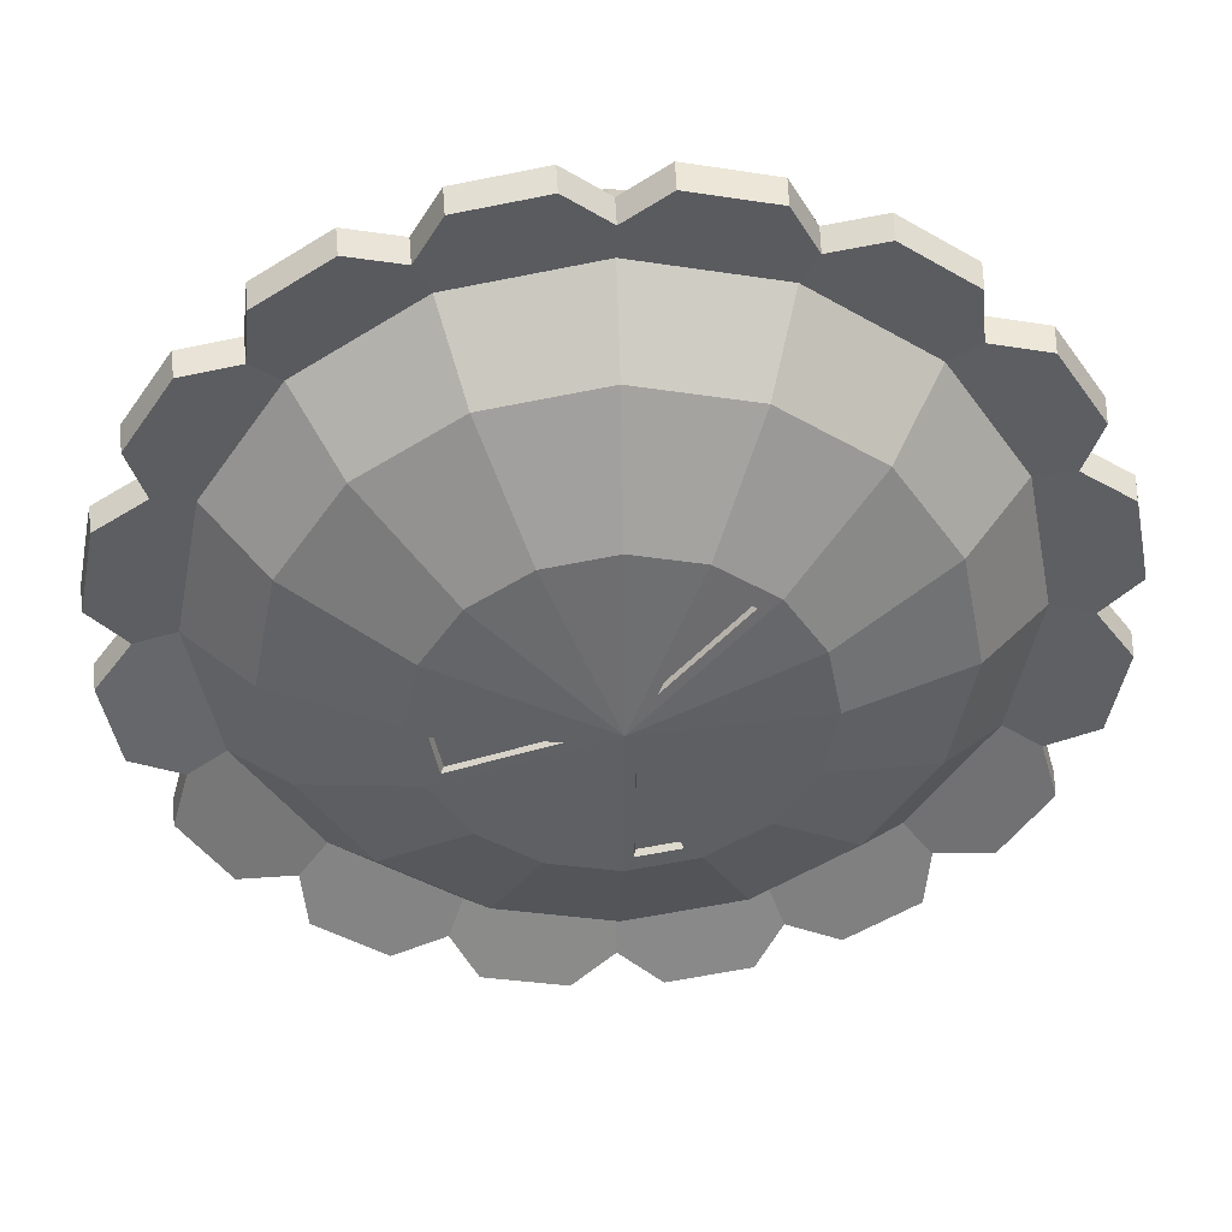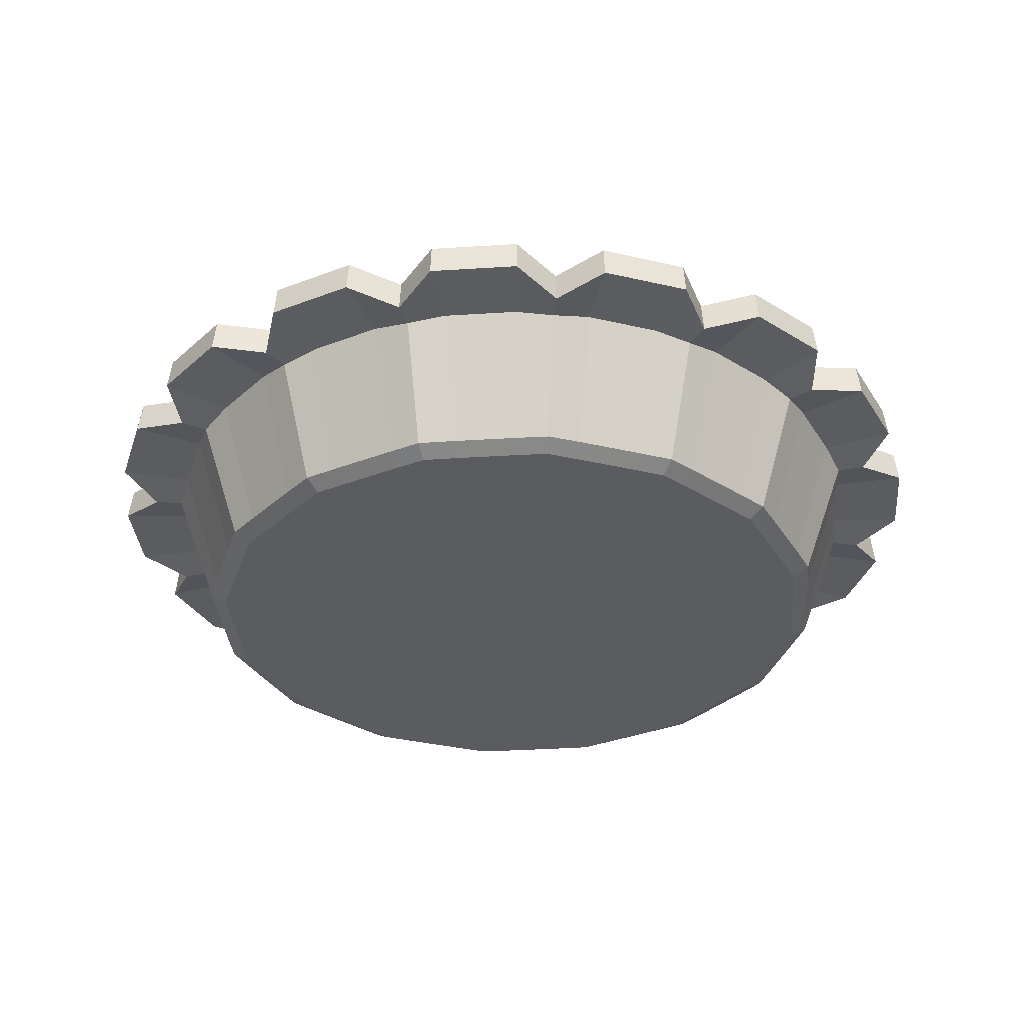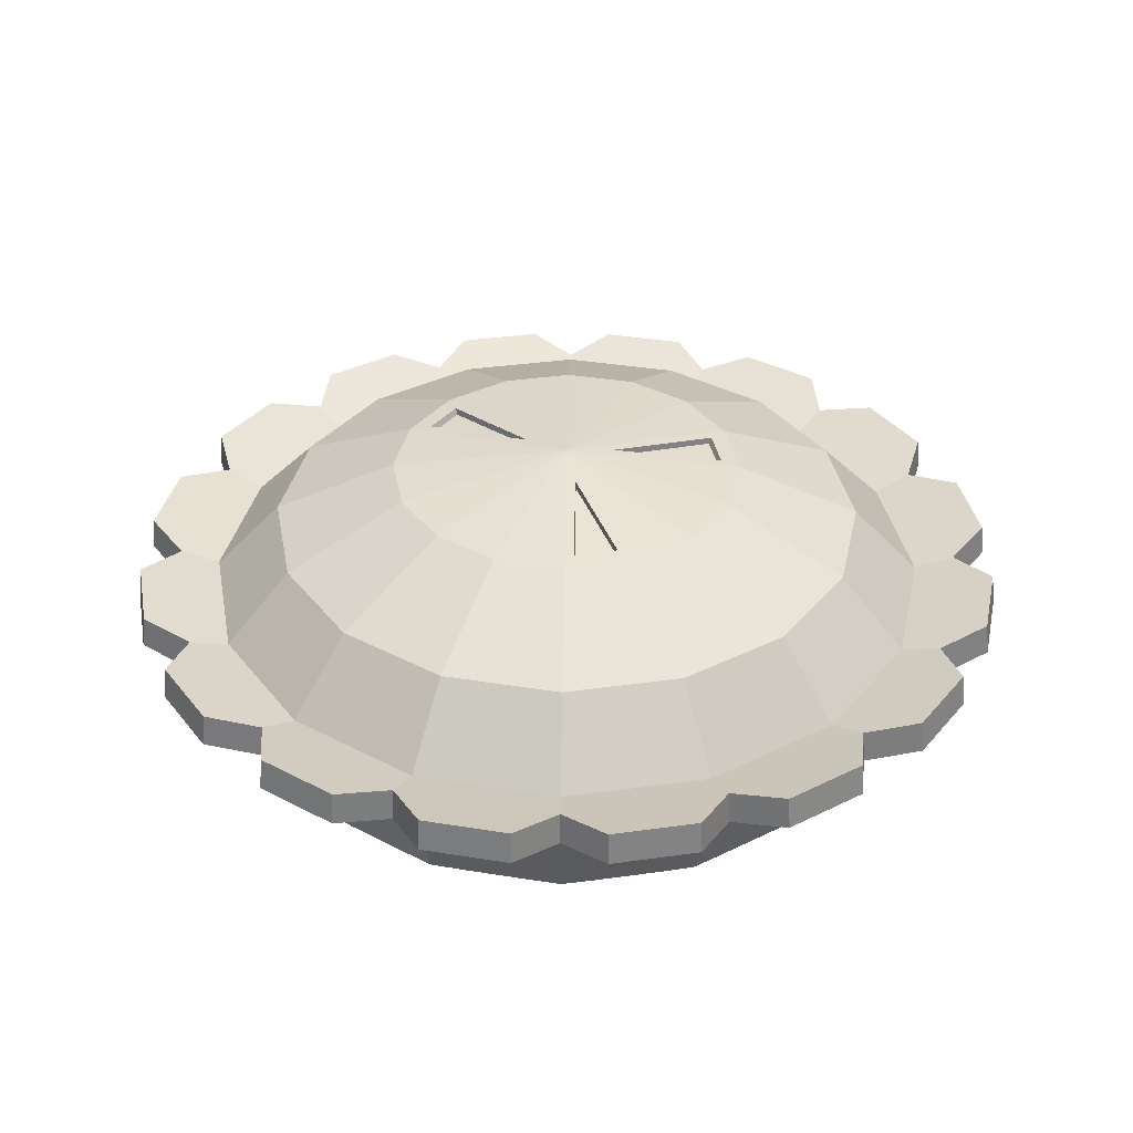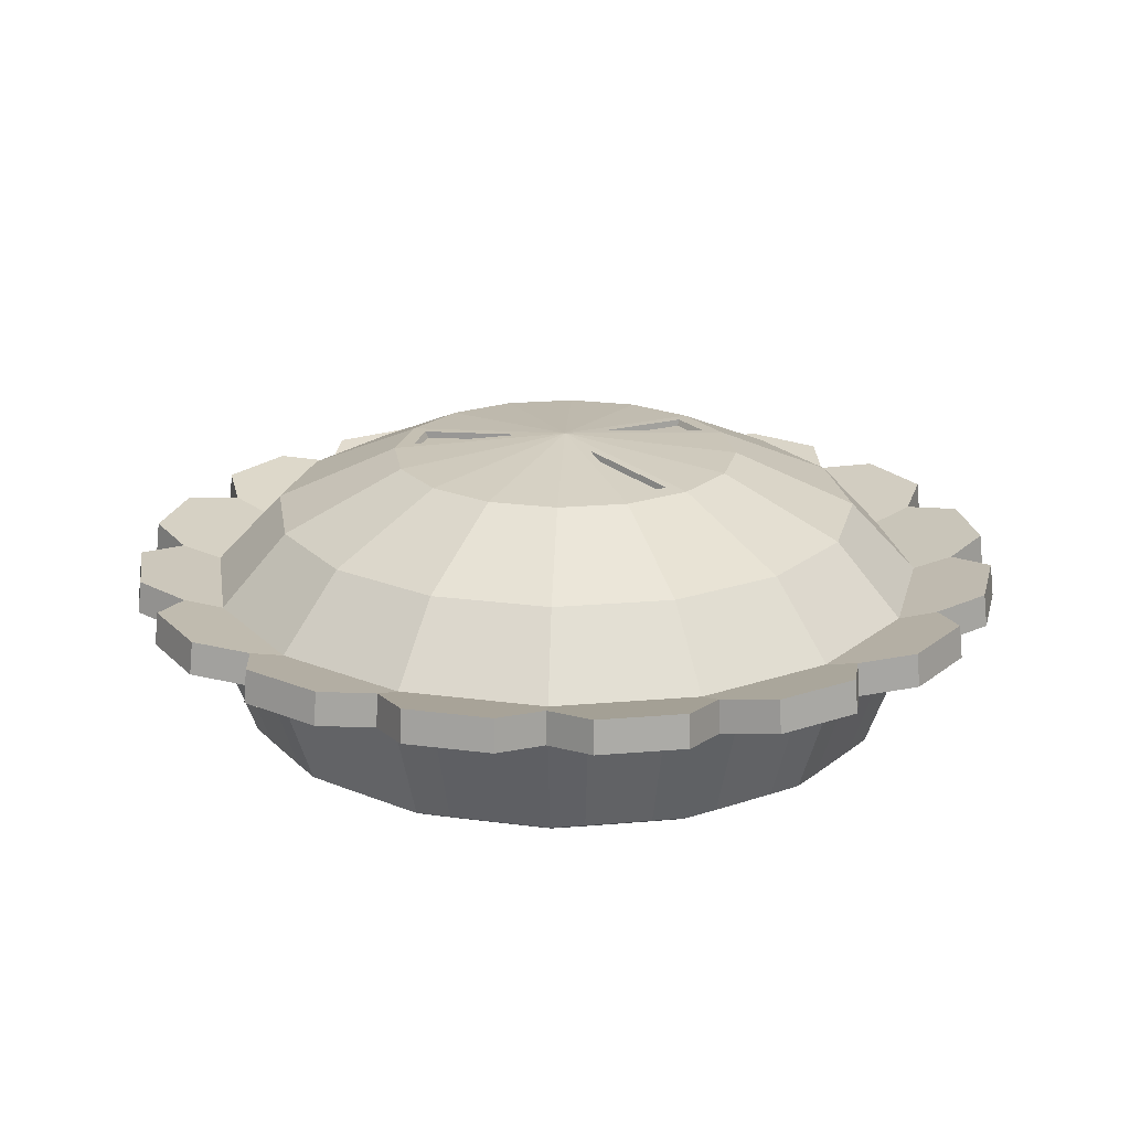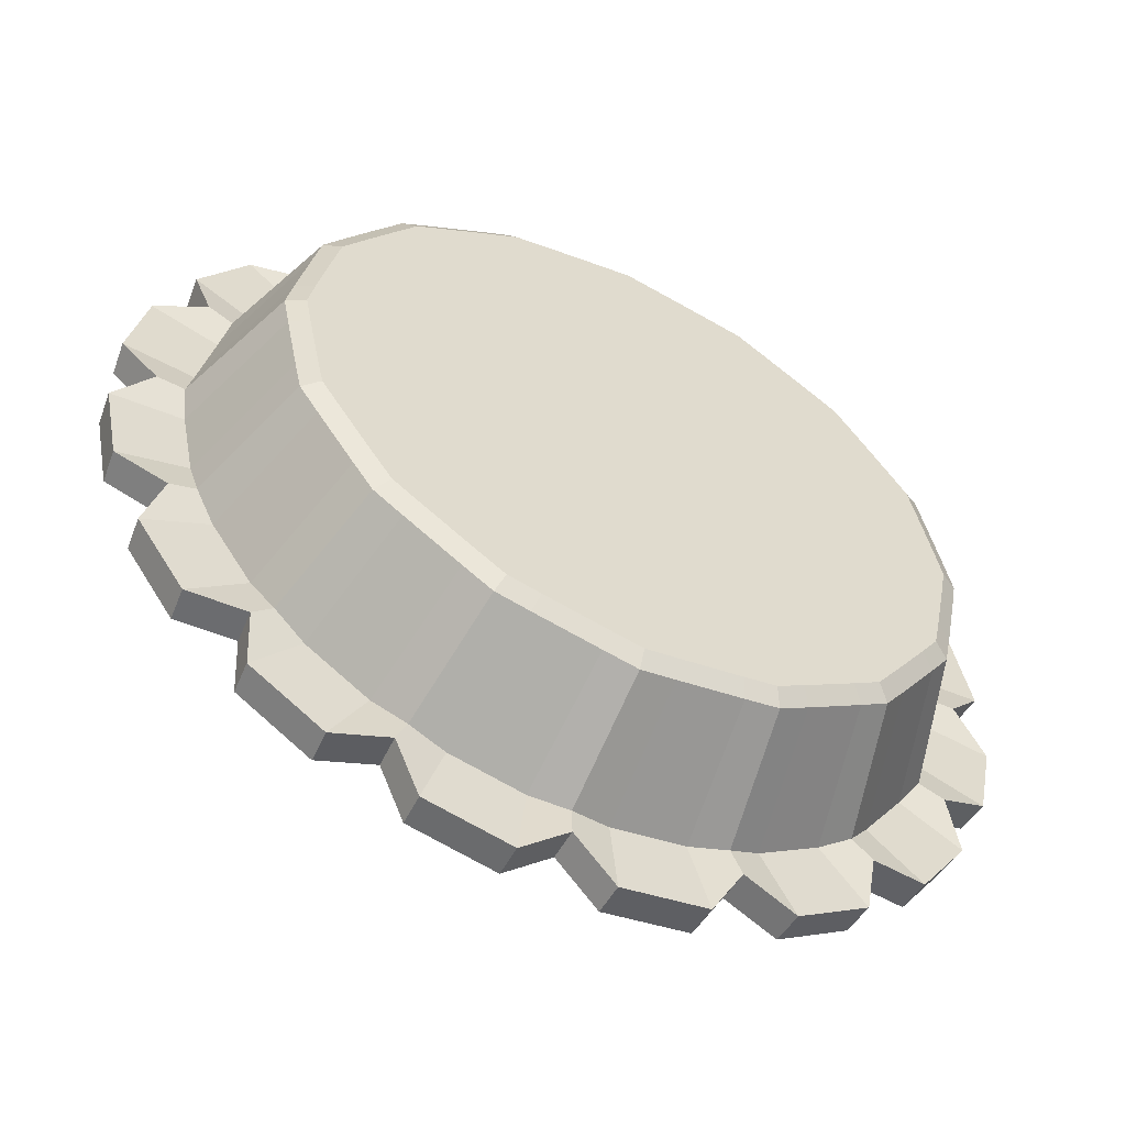
<metadata>
{"format":"obj","ext":"obj","renderer":"f3d","projection":"perspective","resolution":1024,"background":"white","views":[{"elev":41.7,"azim":177.3,"up":"+Z"},{"elev":-34.2,"azim":61.2,"up":"+Y"},{"elev":36.1,"azim":90.8,"up":"+Y"},{"elev":21.0,"azim":69.9,"up":"+Y"},{"elev":-56.5,"azim":-26.5,"up":"+Z"}]}
</metadata>
<code>
o Circle.001
v -4.372 1.601 2.343
v -4.936 1.601 -0.4919
v -4.54 1.512 0
v -4.936 1.601 0.4919
v -4.372 1.601 -2.343
v -4.195 1.512 -1.737
v -4.749 1.601 -1.435
v -3.143 1.601 -3.838
v -3.21 1.512 -3.21
v -3.838 1.601 -3.143
v -1.435 1.601 -4.749
v -1.737 1.512 -4.195
v -2.343 1.601 -4.372
v 0.4919 1.601 -4.936
v -0 1.512 -4.54
v -0.4919 1.601 -4.936
v -0 1.724 -4.074
v -1.559 1.724 -3.763
v -2.88 1.724 -2.88
v -3.763 1.724 -1.559
v -4.074 1.724 0
v -3.763 1.724 1.559
v -2.88 1.724 2.88
v -1.559 1.724 3.763
v -1e-06 1.724 4.074
v 1.559 1.724 3.763
v 2.88 1.724 2.88
v 3.763 1.724 1.559
v 4.074 1.724 -0
v 3.763 1.724 -1.559
v 2.88 1.724 -2.88
v 1.559 1.724 -3.763
v -0 2.51 -3.33
v -1.274 2.51 -3.077
v -2.355 2.51 -2.355
v -3.077 2.51 -1.274
v -3.33 2.51 0
v -3.077 2.51 1.274
v -2.355 2.51 2.355
v -1.274 2.51 3.077
v -1e-06 2.51 3.33
v 1.274 2.51 3.077
v 2.355 2.51 2.355
v 3.077 2.51 1.274
v 3.33 2.51 -0
v 3.077 2.51 -1.274
v 2.355 2.51 -2.355
v 1.274 2.51 -3.077
v -0.1057 3.135 -1.759
v -0.5757 3.135 -1.666
v -1.393 3.115 -1.393
v -1.82 3.115 -0.754
v -1.97 3.115 0
v -1.82 3.115 0.754
v -1.169 3.135 1.319
v -0.7709 3.135 1.585
v -1e-06 3.115 1.97
v 0.754 3.115 1.82
v 1.393 3.115 1.393
v 1.82 3.115 0.754
v 1.759 3.135 -0.1057
v 1.666 3.135 -0.5757
v 1.393 3.115 -1.393
v 0.754 3.115 -1.82
v 0.5312 3.264 -0.1057
v -0.754 3.115 -1.82
v -0 3.115 -1.97
v -0.754 3.115 1.82
v -1.393 3.115 1.393
v 1.82 3.115 -0.754
v 1.97 3.115 -0
v -0 3.321 0
v -0.1057 3.264 -0.5312
v -0.3009 3.264 0.4504
v -0.5559 3.067 -1.638
v -0.1133 3.067 -1.726
v -0.7653 3.067 1.552
v -1.141 3.067 1.301
v 1.638 3.067 -0.5559
v 1.726 3.067 -0.1133
v -0.1133 3.188 -0.5698
v -0.3228 3.188 0.4831
v 0.5698 3.188 -0.1133
v -0.4876 1.962 -4.893
v -0 1.874 -4.501
v 0.4876 1.962 -4.893
v -2.323 1.962 -4.334
v -1.722 1.874 -4.158
v -1.422 1.962 -4.707
v -3.805 1.962 -3.115
v -3.183 1.874 -3.183
v -3.115 1.962 -3.805
v -4.707 1.962 -1.422
v -4.158 1.874 -1.722
v -4.334 1.962 -2.323
v -4.893 1.962 0.4876
v -4.501 1.874 0
v -4.893 1.962 -0.4876
v -4.334 1.962 2.323
v -4.158 1.874 1.722
v -4.707 1.962 1.422
v -3.115 1.962 3.805
v -3.183 1.874 3.183
v -3.805 1.962 3.115
v -1.422 1.962 4.707
v -1.722 1.874 4.158
v -2.323 1.962 4.334
v 0.4876 1.962 4.893
v -1e-06 1.874 4.501
v -0.4876 1.962 4.893
v 2.323 1.962 4.334
v 1.722 1.874 4.158
v 1.422 1.962 4.707
v 3.805 1.962 3.115
v 3.183 1.874 3.183
v 3.115 1.962 3.805
v 4.707 1.962 1.422
v 4.158 1.874 1.722
v 4.334 1.962 2.323
v 4.893 1.962 -0.4876
v 4.501 1.874 -0
v 4.893 1.962 0.4876
v 4.334 1.962 -2.323
v 4.158 1.874 -1.722
v 4.707 1.962 -1.422
v 3.115 1.962 -3.805
v 3.183 1.874 -3.183
v 3.805 1.962 -3.115
v 1.422 1.962 -4.707
v 1.722 1.874 -4.158
v 2.323 1.962 -4.334
v -4.195 1.512 1.737
v -4.749 1.601 1.435
v -3.143 1.601 3.838
v -3.21 1.512 3.21
v -3.838 1.601 3.143
v -1.435 1.601 4.749
v -1.737 1.512 4.195
v -2.343 1.601 4.372
v 0.4919 1.601 4.936
v -1e-06 1.512 4.54
v -0.4919 1.601 4.936
v 2.343 1.601 4.372
v 1.737 1.512 4.195
v 1.435 1.601 4.749
v 3.838 1.601 3.143
v 3.21 1.512 3.21
v 3.143 1.601 3.838
v 4.749 1.601 1.435
v 4.195 1.512 1.737
v 4.372 1.601 2.343
v 4.936 1.601 -0.4919
v 4.54 1.512 -0
v 4.936 1.601 0.4919
v 4.372 1.601 -2.343
v 4.195 1.512 -1.737
v 4.749 1.601 -1.435
v 3.143 1.601 -3.838
v 3.21 1.512 -3.21
v 3.838 1.601 -3.143
v 1.435 1.601 -4.749
v 1.737 1.512 -4.195
v 2.343 1.601 -4.372
v -3.684 1.596 1.975
v -4.159 1.596 -0.4145
v -4.236 1.521 0
v -4.159 1.596 0.4145
v -3.684 1.596 -1.975
v -3.914 1.521 -1.621
v -4.001 1.596 -1.209
v -2.648 1.596 -3.234
v -2.995 1.521 -2.995
v -3.234 1.596 -2.648
v -1.209 1.596 -4.001
v -1.621 1.521 -3.914
v -1.975 1.596 -3.684
v 0.4145 1.596 -4.159
v -0 1.521 -4.236
v -0.4145 1.596 -4.159
v -3.914 1.521 1.621
v -4.001 1.596 1.209
v -2.648 1.596 3.234
v -2.995 1.521 2.995
v -3.234 1.596 2.648
v -1.209 1.596 4.001
v -1.621 1.521 3.914
v -1.975 1.596 3.684
v 0.4145 1.596 4.159
v -1e-06 1.521 4.236
v -0.4145 1.596 4.159
v 1.975 1.596 3.684
v 1.621 1.521 3.914
v 1.209 1.596 4.001
v 3.234 1.596 2.648
v 2.995 1.521 2.995
v 2.648 1.596 3.234
v 4.001 1.596 1.209
v 3.914 1.521 1.621
v 3.684 1.596 1.975
v 4.159 1.596 -0.4145
v 4.236 1.521 -0
v 4.159 1.596 0.4145
v 3.684 1.596 -1.975
v 3.914 1.521 -1.621
v 4.001 1.596 -1.209
v 2.648 1.596 -3.234
v 2.995 1.521 -2.995
v 3.234 1.596 -2.648
v 1.209 1.596 -4.001
v 1.621 1.521 -3.914
v 1.975 1.596 -3.684
v -3.26 0.1814 1.747
v -3.681 0.1814 -0.3668
v -3.749 0.1814 0
v -3.681 0.1814 0.3668
v -3.26 0.1814 -1.747
v -3.464 0.1814 -1.435
v -3.541 0.1814 -1.07
v -2.343 0.1814 -2.862
v -2.651 0.1814 -2.651
v -2.862 0.1814 -2.343
v -1.07 0.1814 -3.541
v -1.435 0.1814 -3.464
v -1.747 0.1814 -3.26
v 0.3668 0.1814 -3.681
v -0 0.1814 -3.749
v -0.3668 0.1814 -3.681
v -3.464 0.1814 1.435
v -3.541 0.1814 1.07
v -2.343 0.1814 2.862
v -2.651 0.1814 2.651
v -2.862 0.1814 2.343
v -1.07 0.1814 3.541
v -1.435 0.1814 3.464
v -1.747 0.1814 3.26
v 0.3668 0.1814 3.681
v -1e-06 0.1814 3.749
v -0.3668 0.1814 3.681
v 1.747 0.1814 3.26
v 1.435 0.1814 3.464
v 1.07 0.1814 3.541
v 2.862 0.1814 2.343
v 2.651 0.1814 2.651
v 2.343 0.1814 2.862
v 3.541 0.1814 1.07
v 3.464 0.1814 1.435
v 3.26 0.1814 1.747
v 3.681 0.1814 -0.3668
v 3.749 0.1814 -0
v 3.681 0.1814 0.3668
v 3.26 0.1814 -1.747
v 3.464 0.1814 -1.435
v 3.541 0.1814 -1.07
v 2.343 0.1814 -2.862
v 2.651 0.1814 -2.651
v 2.862 0.1814 -2.343
v 1.07 0.1814 -3.541
v 1.435 0.1814 -3.464
v 1.747 0.1814 -3.26
v -3.097 0.07819 1.66
v -3.496 0.07819 -0.3484
v -3.561 0.07819 0
v -3.496 0.07819 0.3484
v -3.097 0.07819 -1.66
v -3.29 0.07819 -1.363
v -3.363 0.07819 -1.016
v -2.226 0.07819 -2.718
v -2.518 0.07819 -2.518
v -2.718 0.07819 -2.226
v -1.016 0.07819 -3.363
v -1.363 0.07819 -3.29
v -1.66 0.07819 -3.097
v 0.3484 0.07819 -3.496
v -0 0.07819 -3.561
v -0.3484 0.07819 -3.496
v -3.29 0.07819 1.363
v -3.363 0.07819 1.016
v -2.226 0.07819 2.718
v -2.518 0.07819 2.518
v -2.718 0.07819 2.226
v -1.016 0.07819 3.363
v -1.363 0.07819 3.29
v -1.66 0.07819 3.097
v 0.3484 0.07819 3.496
v -1e-06 0.07819 3.561
v -0.3484 0.07819 3.496
v 1.66 0.07819 3.097
v 1.363 0.07819 3.29
v 1.016 0.07819 3.363
v 2.718 0.07819 2.226
v 2.518 0.07819 2.518
v 2.226 0.07819 2.718
v 3.363 0.07819 1.016
v 3.29 0.07819 1.363
v 3.097 0.07819 1.66
v 3.496 0.07819 -0.3484
v 3.561 0.07819 -0
v 3.496 0.07819 0.3484
v 3.097 0.07819 -1.66
v 3.29 0.07819 -1.363
v 3.363 0.07819 -1.016
v 2.226 0.07819 -2.718
v 2.518 0.07819 -2.518
v 2.718 0.07819 -2.226
v 1.016 0.07819 -3.363
v 1.363 0.07819 -3.29
v 1.66 0.07819 -3.097
v -1e-06 0.0744 -0
f 127 126 131 130 32 31
f 106 105 110 109 25 24
f 121 122 154 153
f 109 108 113 112 26 25
f 130 129 86 85 17 32
f 88 87 92 91 19 18
f 112 111 116 115 27 26
f 91 90 95 94 20 19
f 115 114 119 118 28 27
f 94 93 98 97 21 20
f 118 117 122 121 29 28
f 97 96 101 100 22 21
f 121 120 125 124 30 29
f 100 99 104 103 23 22
f 124 123 128 127 31 30
f 103 102 107 106 24 23
f 29 30 46 45
f 22 23 39 38
f 30 31 47 46
f 23 24 40 39
f 31 32 48 47
f 24 25 41 40
f 17 18 34 33
f 32 17 33 48
f 25 26 42 41
f 18 19 35 34
f 26 27 43 42
f 19 20 36 35
f 27 28 44 43
f 20 21 37 36
f 28 29 45 44
f 21 22 38 37
f 35 36 52 51
f 43 44 60 59
f 36 37 53 52
f 44 45 71 60
f 37 38 54 53
f 45 46 70 71
f 38 39 69 54
f 46 47 63 70
f 39 40 68 69
f 47 48 64 63
f 40 41 57 68
f 33 34 66 67
f 48 33 67 64
f 41 42 58 57
f 34 35 51 66
f 42 43 59 58
f 68 57 72
f 49 50 75 76
f 64 67 72
f 57 58 72
f 66 51 72
f 58 59 72
f 51 52 72
f 59 60 72
f 52 53 72
f 60 71 72
f 53 54 72
f 73 49 76 81
f 54 69 72
f 70 63 72
f 65 61 80 83
f 63 64 72
f 50 49 67 66
f 56 55 69 68
f 62 61 71 70
f 49 73 72 67
f 74 56 68 72
f 73 50 66 72
f 61 65 72 71
f 65 62 70 72
f 55 74 72 69
f 62 65 83 79
f 56 74 82 77
f 55 56 77 78
f 74 55 78 82
f 50 73 81 75
f 61 62 79 80
f 94 95 5 6
f 120 121 153 152
f 93 94 6 7
f 128 123 155 160
f 106 107 139 138
f 107 102 134 139
f 89 84 16 11
f 105 106 138 137
f 118 119 151 150
f 91 92 8 9
f 125 120 152 157
f 104 99 1 136
f 117 118 150 149
f 90 91 9 10
f 130 131 163 162
f 103 104 136 135
f 85 84 89 88 18 17
f 110 105 137 142
f 108 109 141 140
f 86 129 161 14
f 131 126 158 163
f 109 110 142 141
f 92 87 13 8
f 96 97 3 4
f 123 124 156 155
f 113 108 140 145
f 97 98 2 3
f 124 125 157 156
f 84 85 15 16
f 111 112 144 143
f 95 90 10 5
f 116 111 143 148
f 85 86 14 15
f 112 113 145 144
f 99 100 132 1
f 126 127 159 158
f 98 93 7 2
f 100 101 133 132
f 127 128 160 159
f 119 114 146 151
f 87 88 12 13
f 114 115 147 146
f 88 89 11 12
f 115 116 148 147
f 101 96 4 133
f 102 103 135 134
f 129 130 162 161
f 122 117 149 154
f 10 9 172 173
f 155 156 204 203
f 159 160 208 207
f 4 3 166 167
f 152 153 201 200
f 157 152 200 205
f 149 150 198 197
f 134 135 183 182
f 151 146 194 199
f 12 11 174 175
f 146 147 195 194
f 156 157 205 204
f 163 158 206 211
f 6 5 168 169
f 143 144 192 191
f 145 140 188 193
f 154 149 197 202
f 160 155 203 208
f 132 133 181 180
f 153 154 202 201
f 13 12 175 176
f 148 143 191 196
f 139 134 182 187
f 142 137 185 190
f 138 139 187 186
f 7 6 169 170
f 150 151 199 198
f 136 1 164 184
f 1 132 180 164
f 133 4 167 181
f 15 14 177 178
f 2 7 170 165
f 144 145 193 192
f 147 148 196 195
f 8 13 176 171
f 137 138 186 185
f 141 142 190 189
f 9 8 171 172
f 5 10 173 168
f 11 16 179 174
f 14 161 209 177
f 3 2 165 166
f 16 15 178 179
f 161 162 210 209
f 162 163 211 210
f 158 159 207 206
f 135 136 184 183
f 140 141 189 188
f 167 166 214 215
f 201 202 250 249
f 194 195 243 242
f 169 168 216 217
f 211 206 254 259
f 187 182 230 235
f 191 192 240 239
f 170 169 217 218
f 202 197 245 250
f 198 199 247 246
f 208 203 251 256
f 172 171 219 220
f 196 191 239 244
f 181 167 215 229
f 192 193 241 240
f 173 172 220 221
f 190 185 233 238
f 195 196 244 243
f 189 190 238 237
f 175 174 222 223
f 184 164 212 232
f 168 173 221 216
f 177 209 257 225
f 176 175 223 224
f 165 170 218 213
f 186 187 235 234
f 210 211 259 258
f 178 177 225 226
f 171 176 224 219
f 185 186 234 233
f 188 189 237 236
f 179 178 226 227
f 174 179 227 222
f 183 184 232 231
f 207 208 256 255
f 209 210 258 257
f 182 183 231 230
f 205 200 248 253
f 206 207 255 254
f 180 181 229 228
f 199 194 242 247
f 203 204 252 251
f 164 180 228 212
f 204 205 253 252
f 200 201 249 248
f 166 165 213 214
f 193 188 236 241
f 197 198 246 245
f 251 252 300 299
f 212 228 276 260
f 252 253 301 300
f 248 249 297 296
f 214 213 261 262
f 241 236 284 289
f 245 246 294 293
f 215 214 262 263
f 249 250 298 297
f 242 243 291 290
f 217 216 264 265
f 259 254 302 307
f 235 230 278 283
f 239 240 288 287
f 218 217 265 266
f 250 245 293 298
f 246 247 295 294
f 256 251 299 304
f 220 219 267 268
f 244 239 287 292
f 229 215 263 277
f 240 241 289 288
f 221 220 268 269
f 238 233 281 286
f 243 244 292 291
f 237 238 286 285
f 223 222 270 271
f 232 212 260 280
f 216 221 269 264
f 225 257 305 273
f 224 223 271 272
f 213 218 266 261
f 234 235 283 282
f 258 259 307 306
f 226 225 273 274
f 219 224 272 267
f 233 234 282 281
f 236 237 285 284
f 227 226 274 275
f 222 227 275 270
f 231 232 280 279
f 255 256 304 303
f 257 258 306 305
f 230 231 279 278
f 253 248 296 301
f 254 255 303 302
f 228 229 277 276
f 247 242 290 295
f 305 306 308
f 278 279 308
f 301 296 308
f 302 303 308
f 276 277 308
f 295 290 308
f 299 300 308
f 260 276 308
f 300 301 308
f 296 297 308
f 262 261 308
f 289 284 308
f 293 294 308
f 263 262 308
f 297 298 308
f 290 291 308
f 265 264 308
f 307 302 308
f 283 278 308
f 287 288 308
f 266 265 308
f 298 293 308
f 294 295 308
f 304 299 308
f 268 267 308
f 292 287 308
f 277 263 308
f 288 289 308
f 269 268 308
f 286 281 308
f 291 292 308
f 285 286 308
f 271 270 308
f 280 260 308
f 264 269 308
f 273 305 308
f 272 271 308
f 261 266 308
f 282 283 308
f 306 307 308
f 274 273 308
f 267 272 308
f 281 282 308
f 284 285 308
f 275 274 308
f 270 275 308
f 279 280 308
f 303 304 308
f 76 75 81
f 80 79 83
f 78 77 82

</code>
